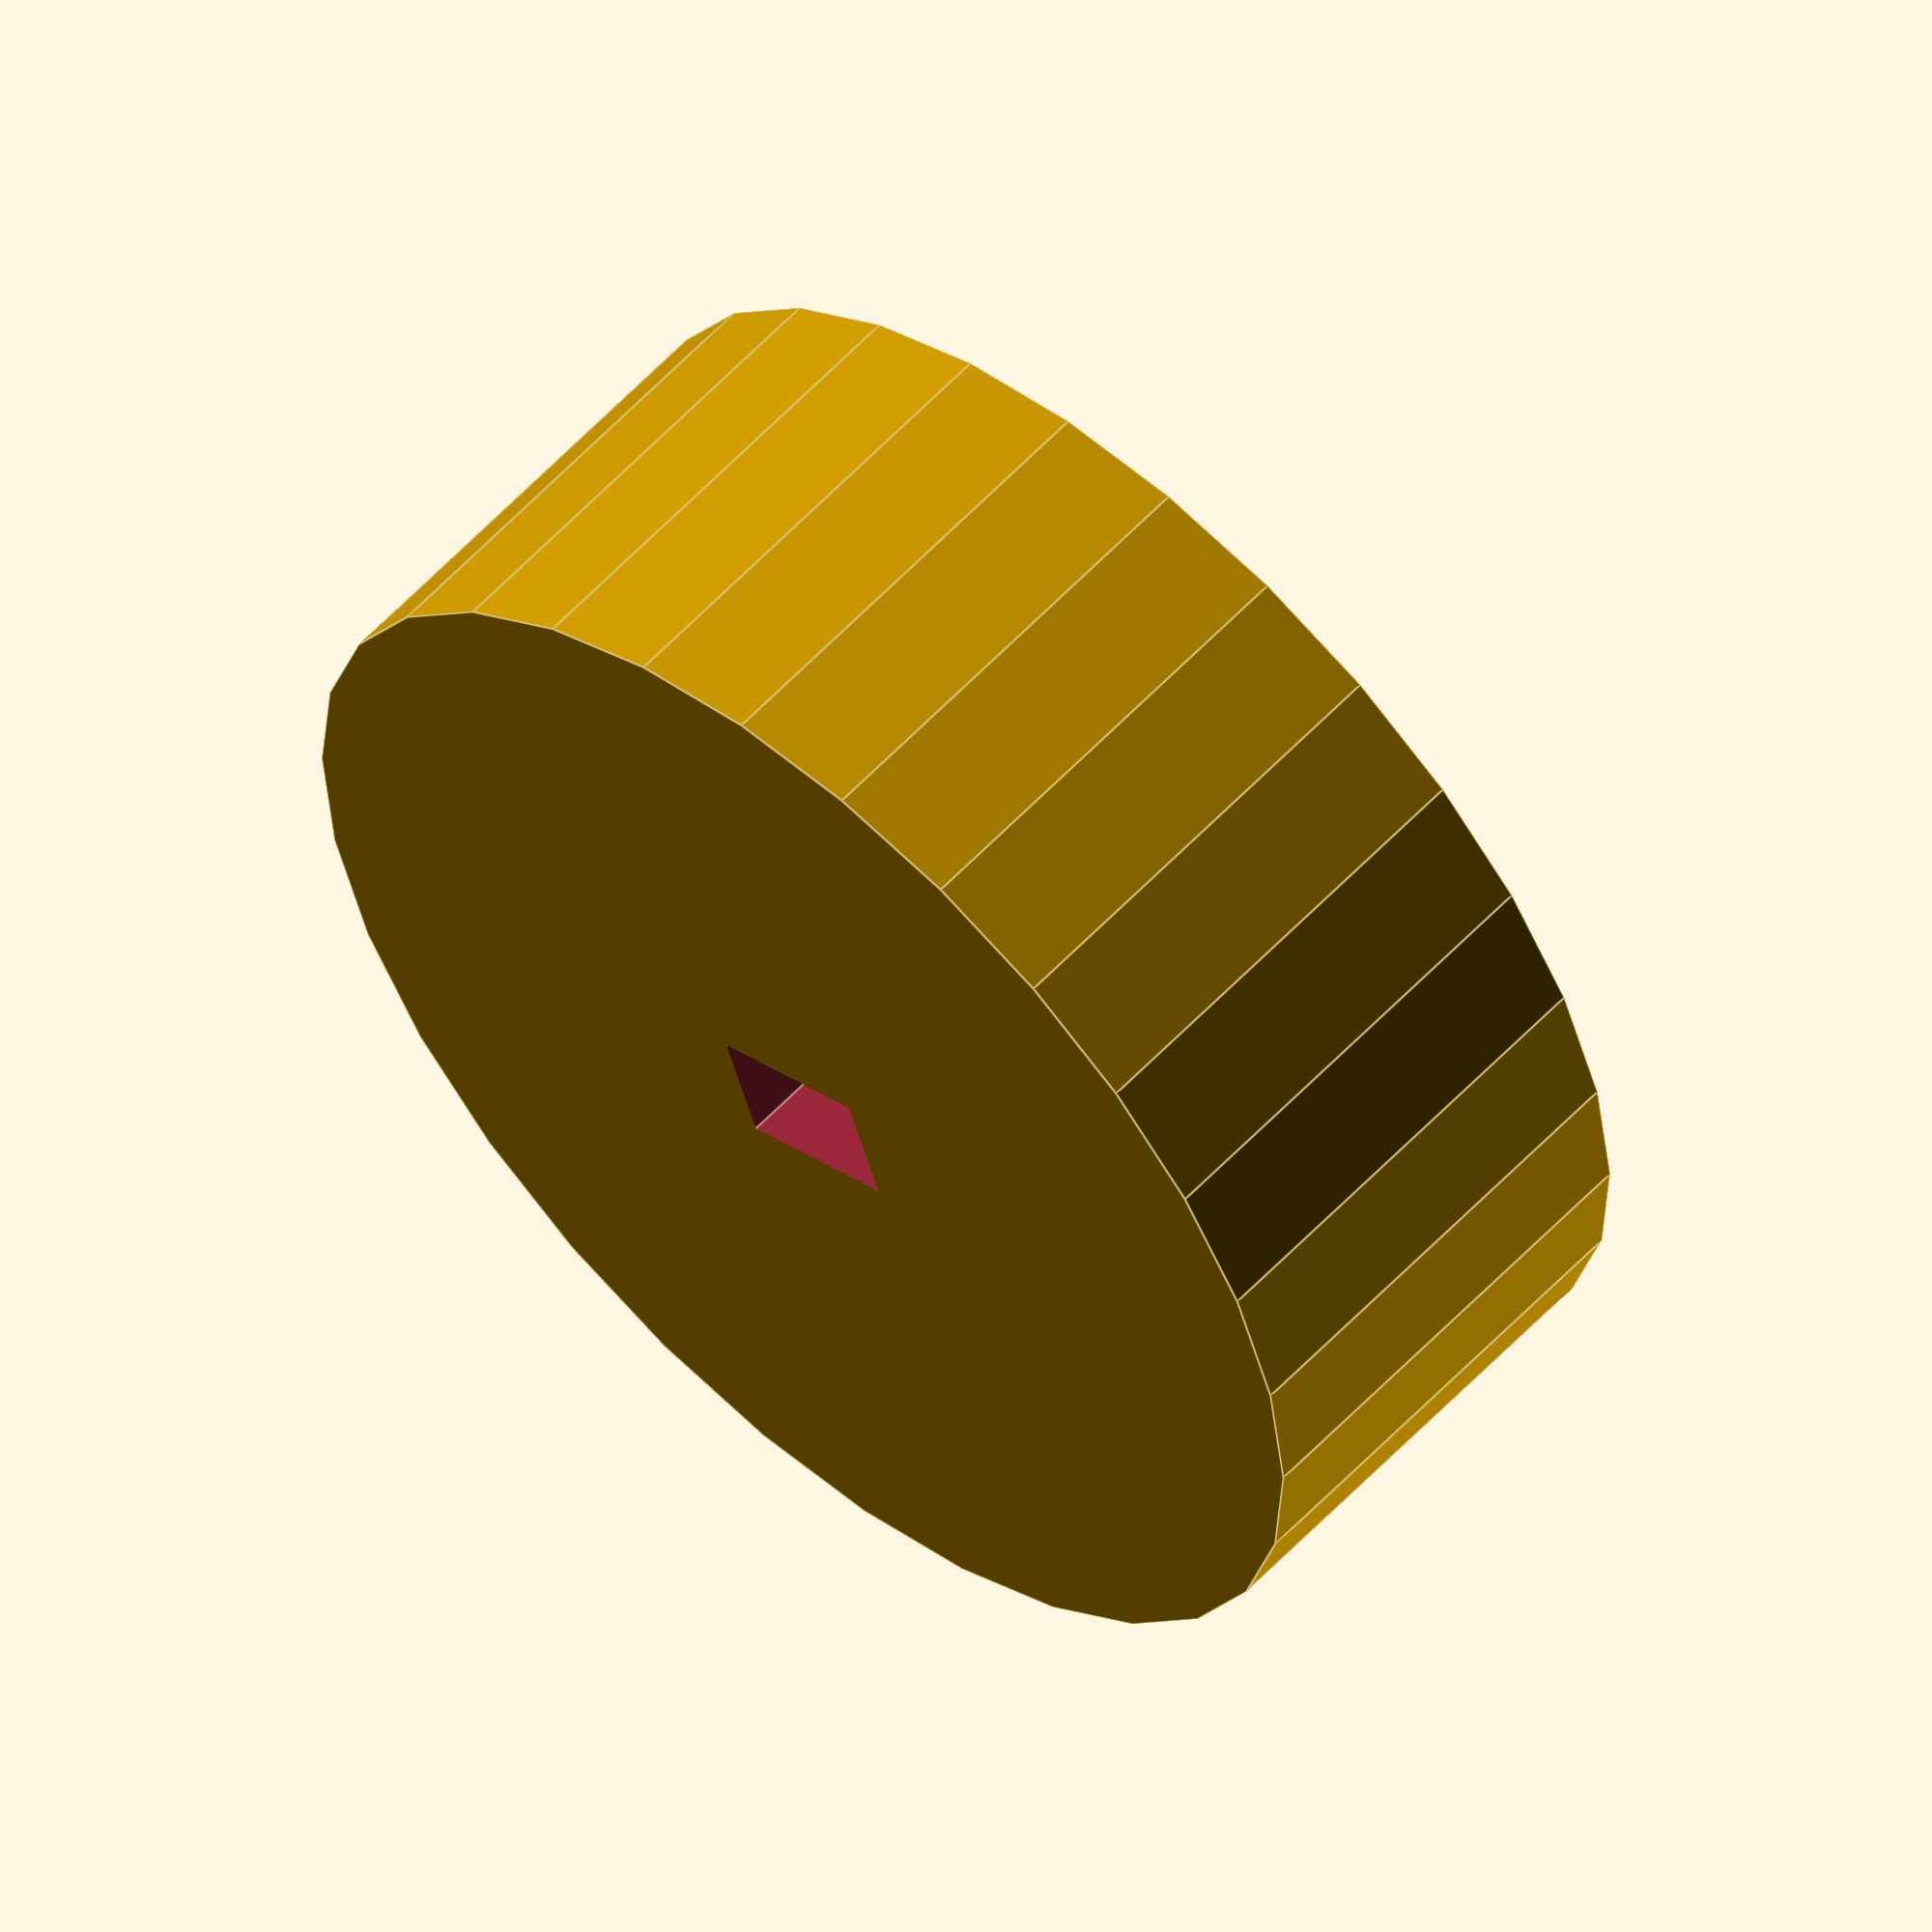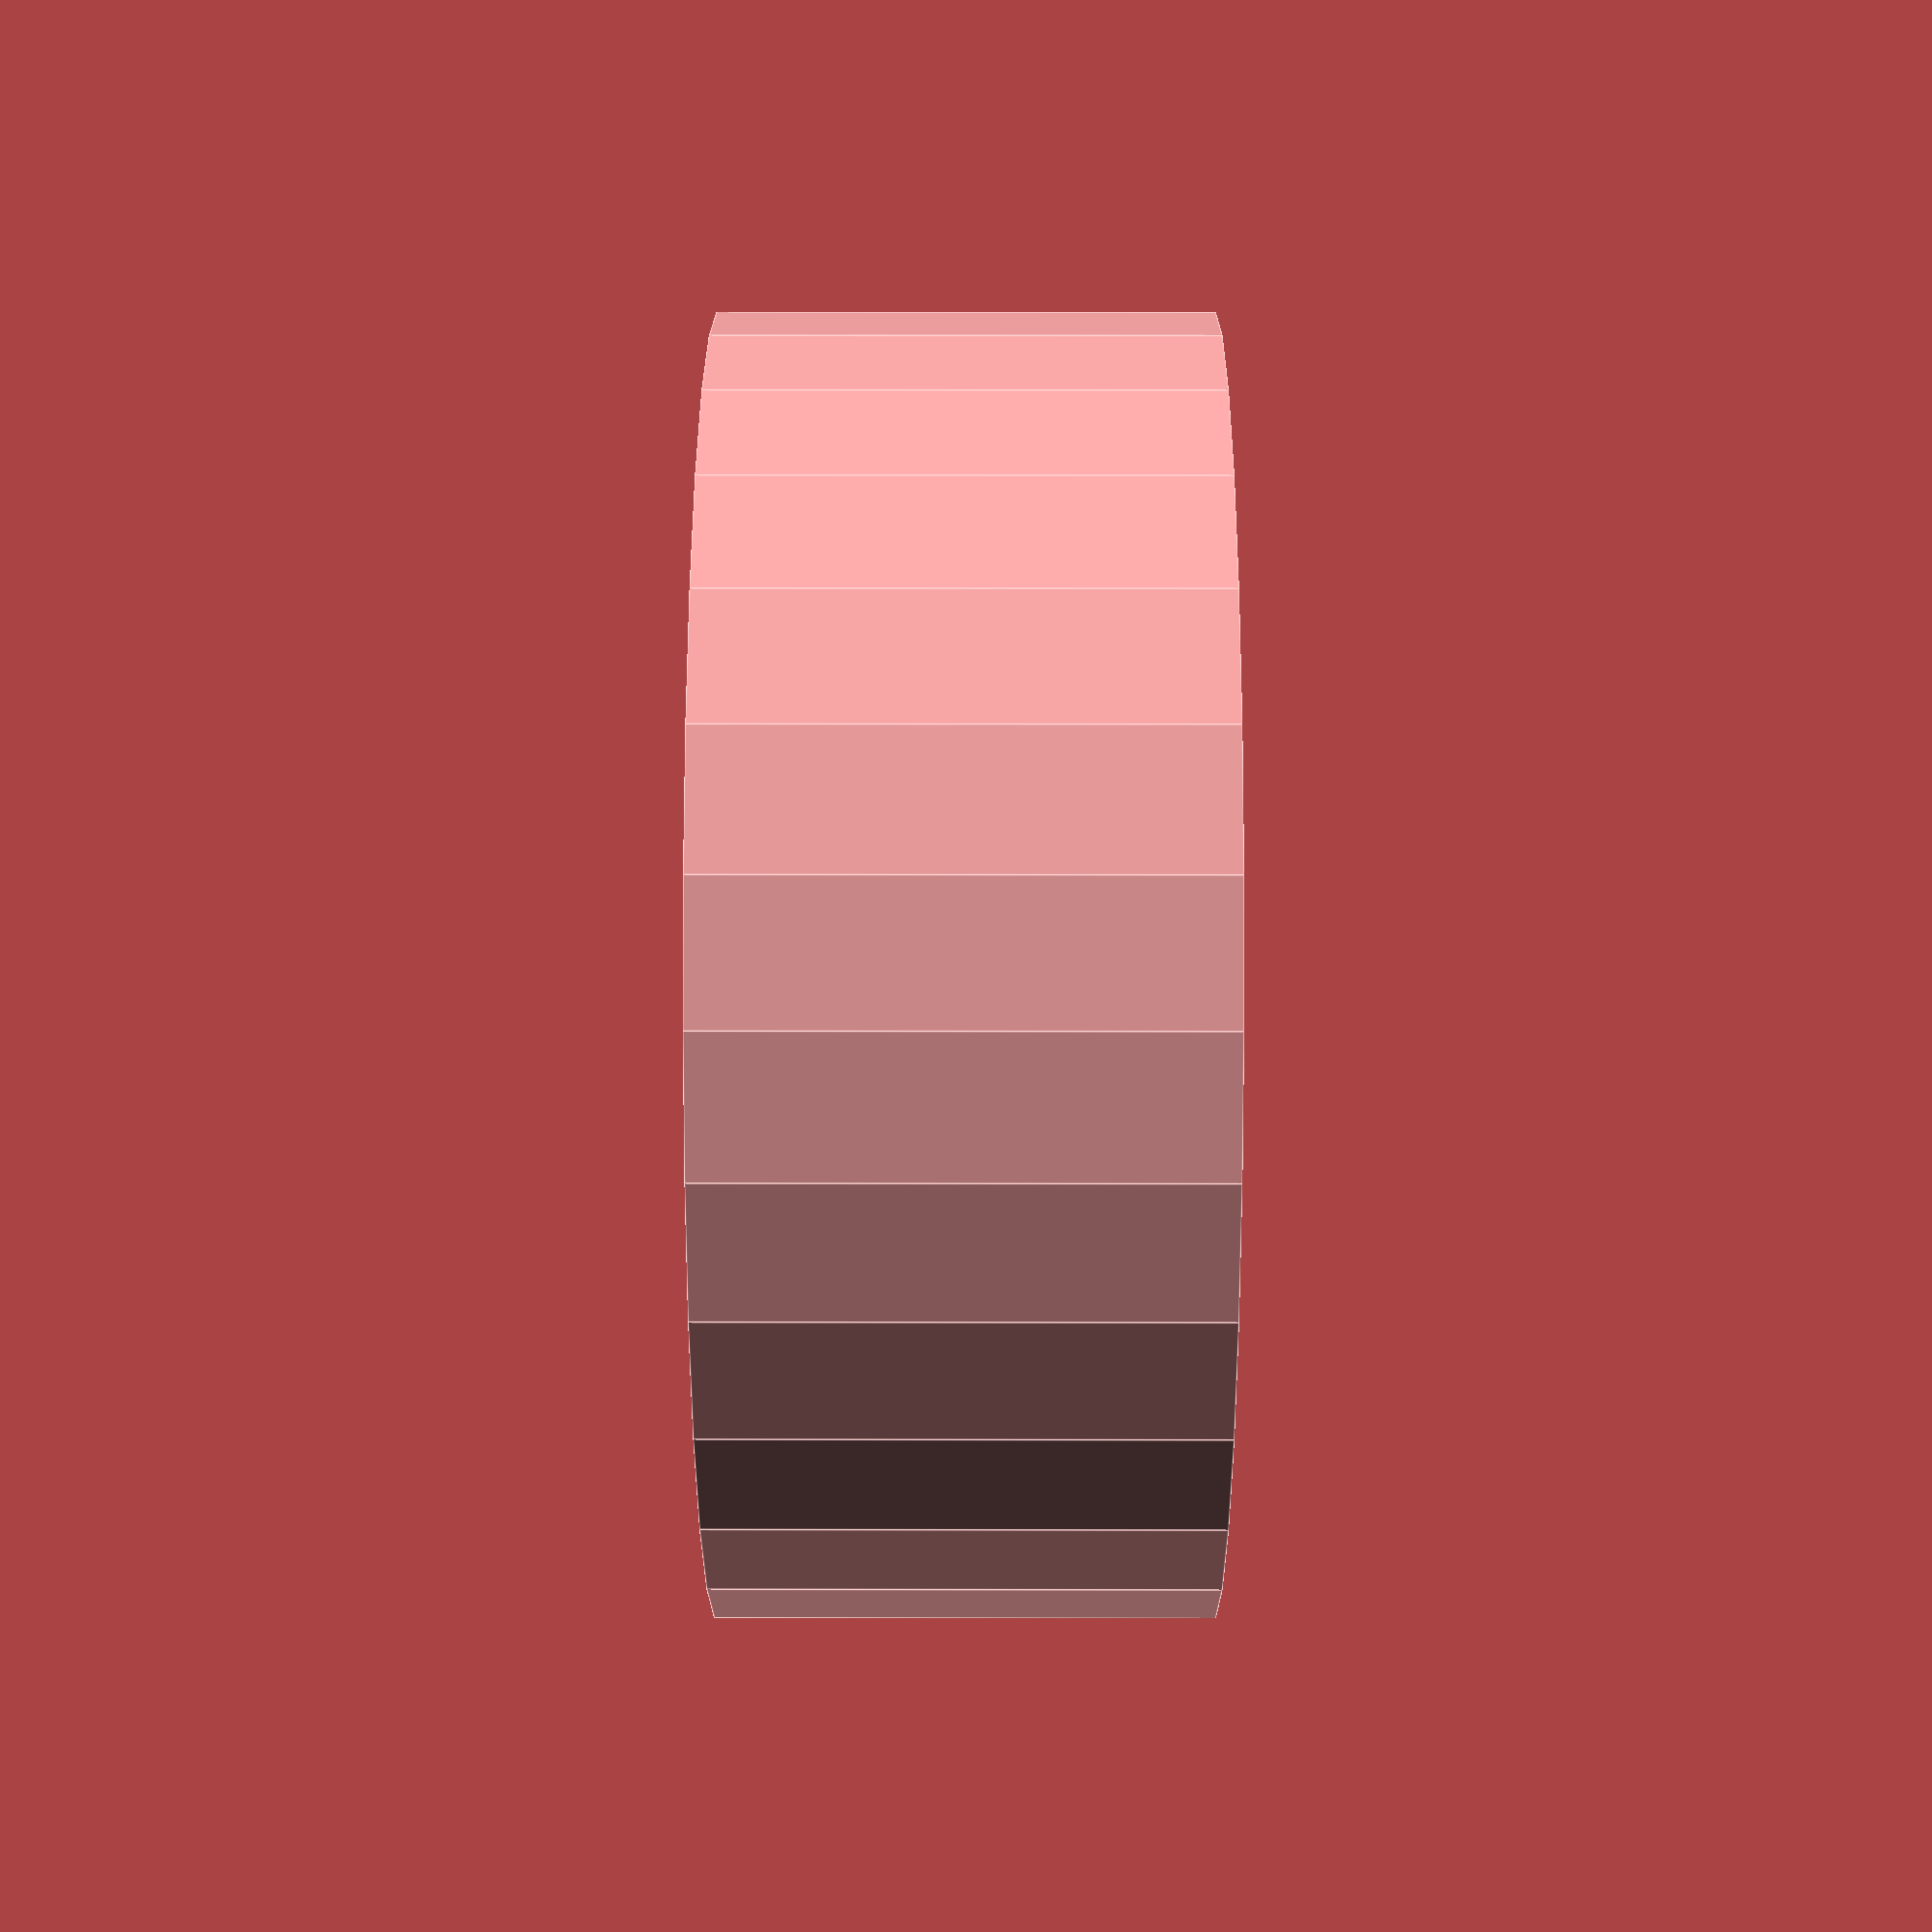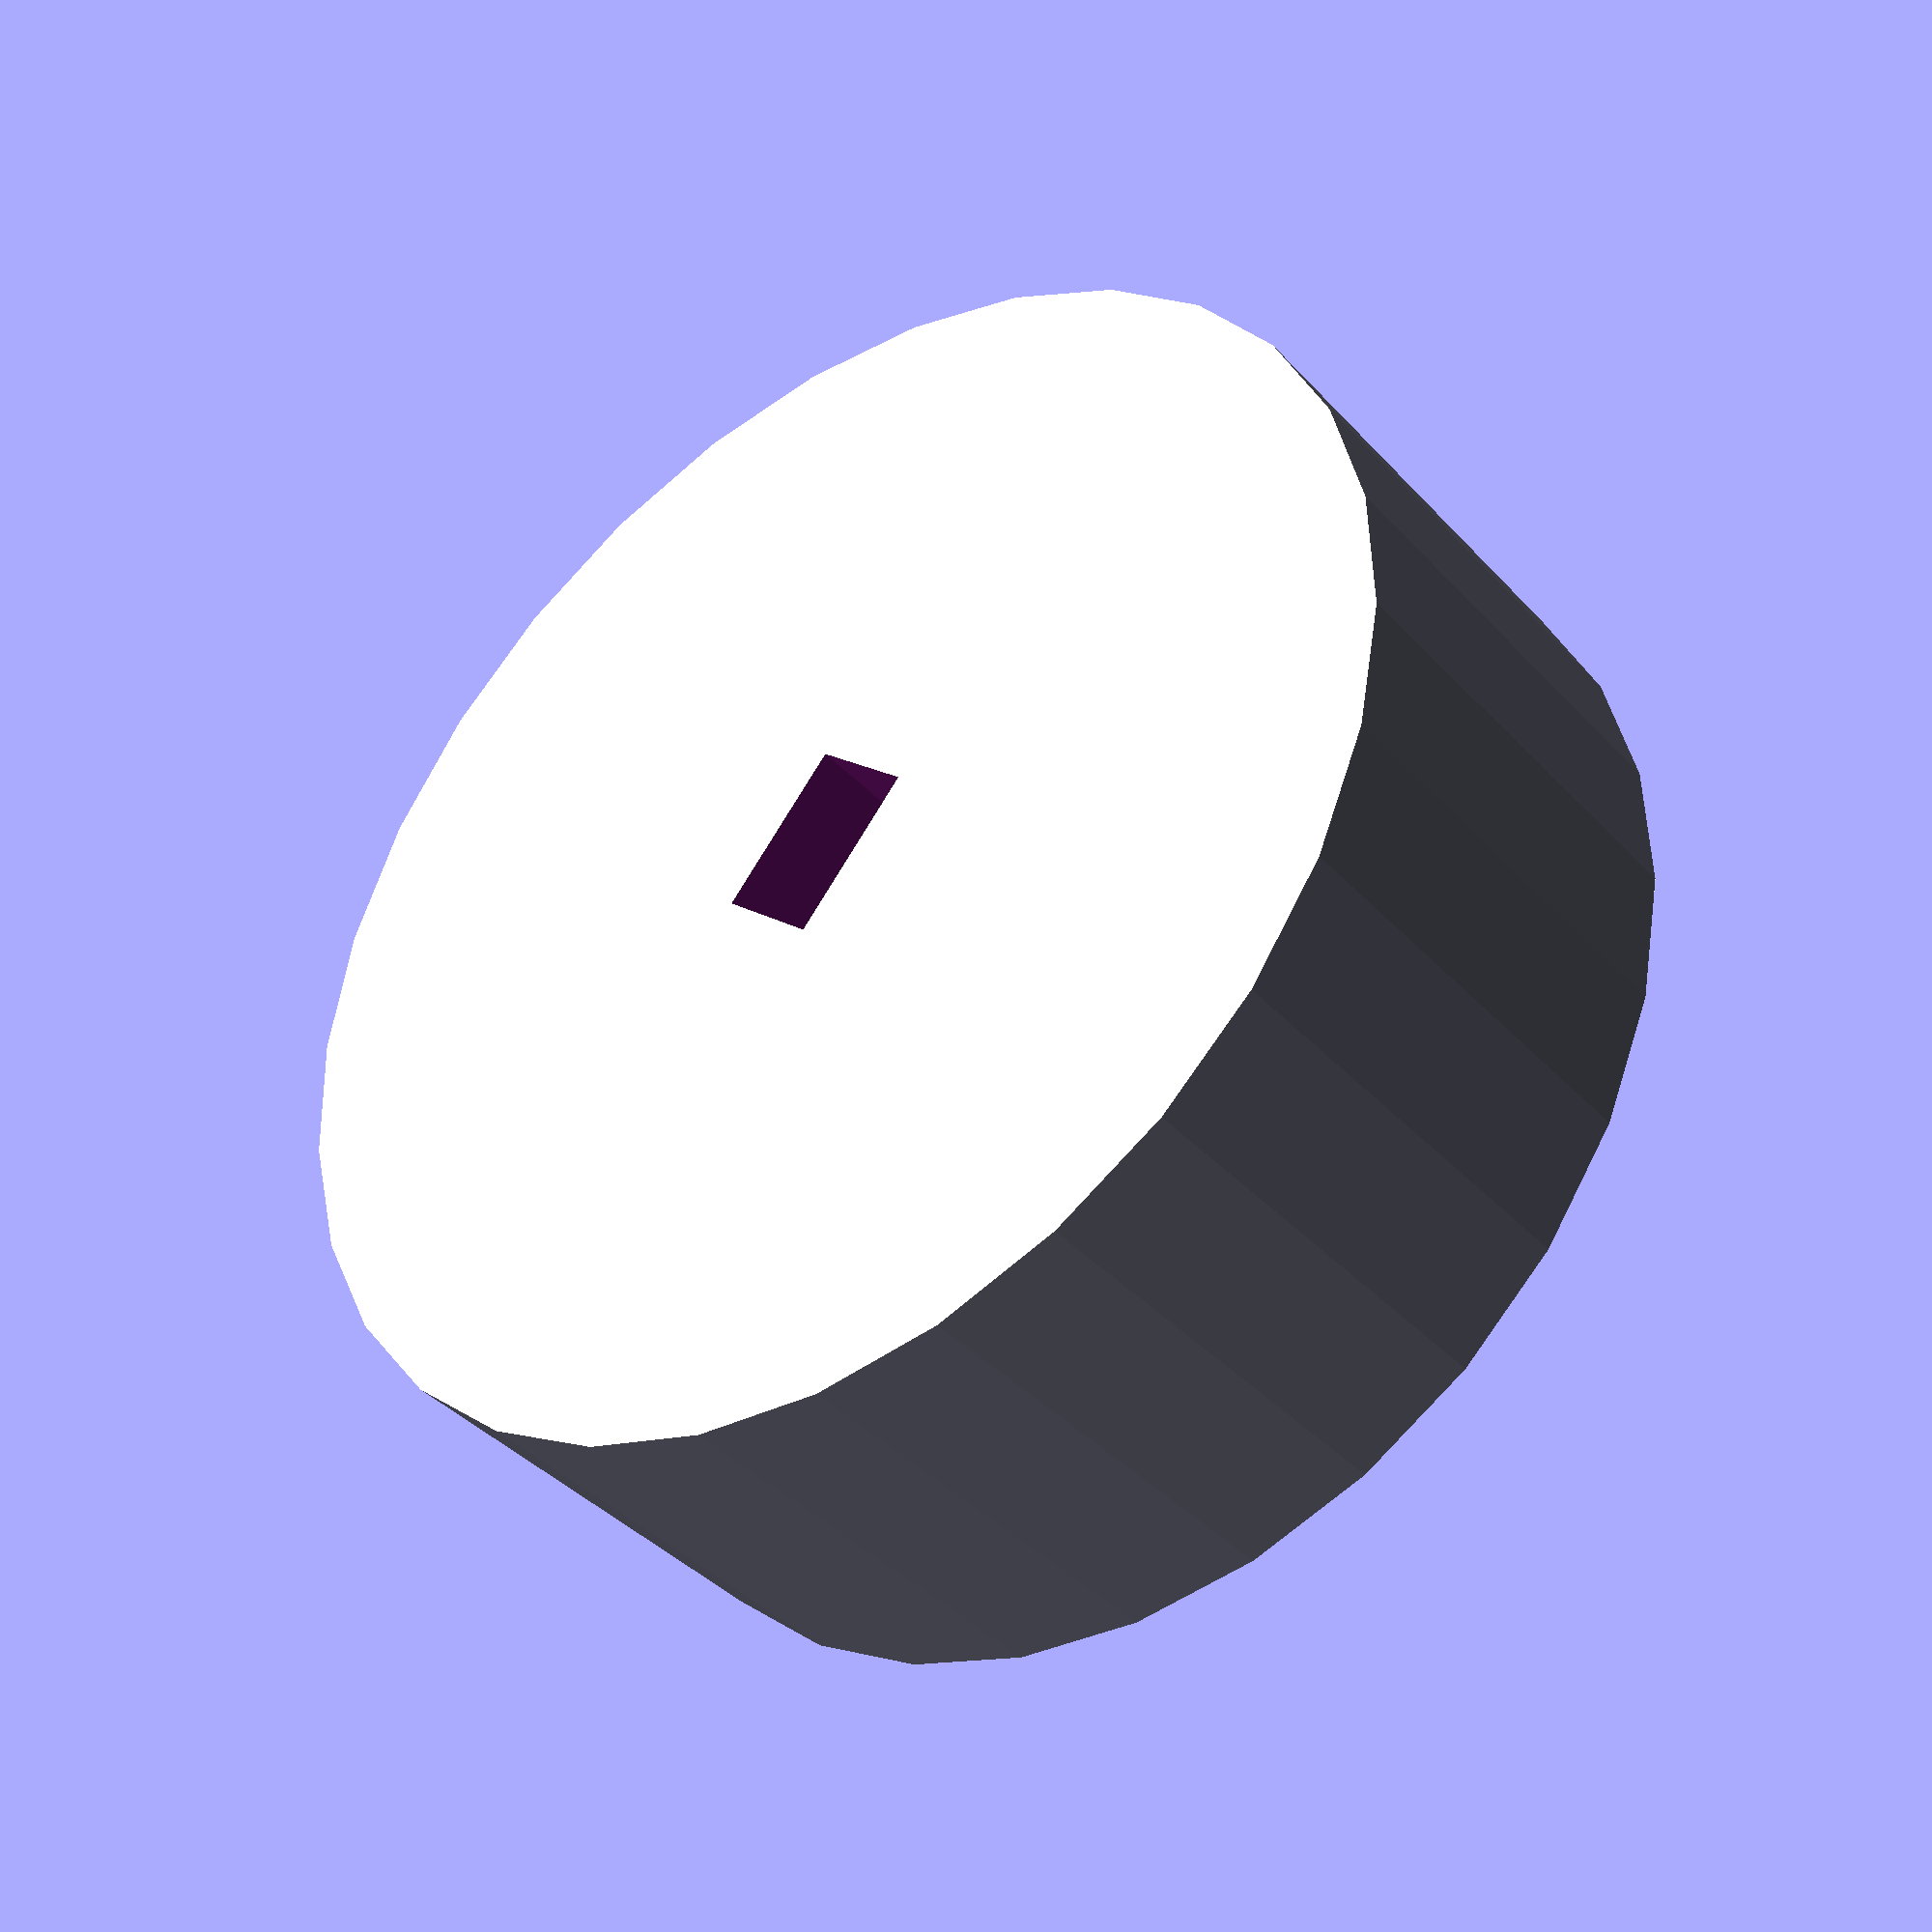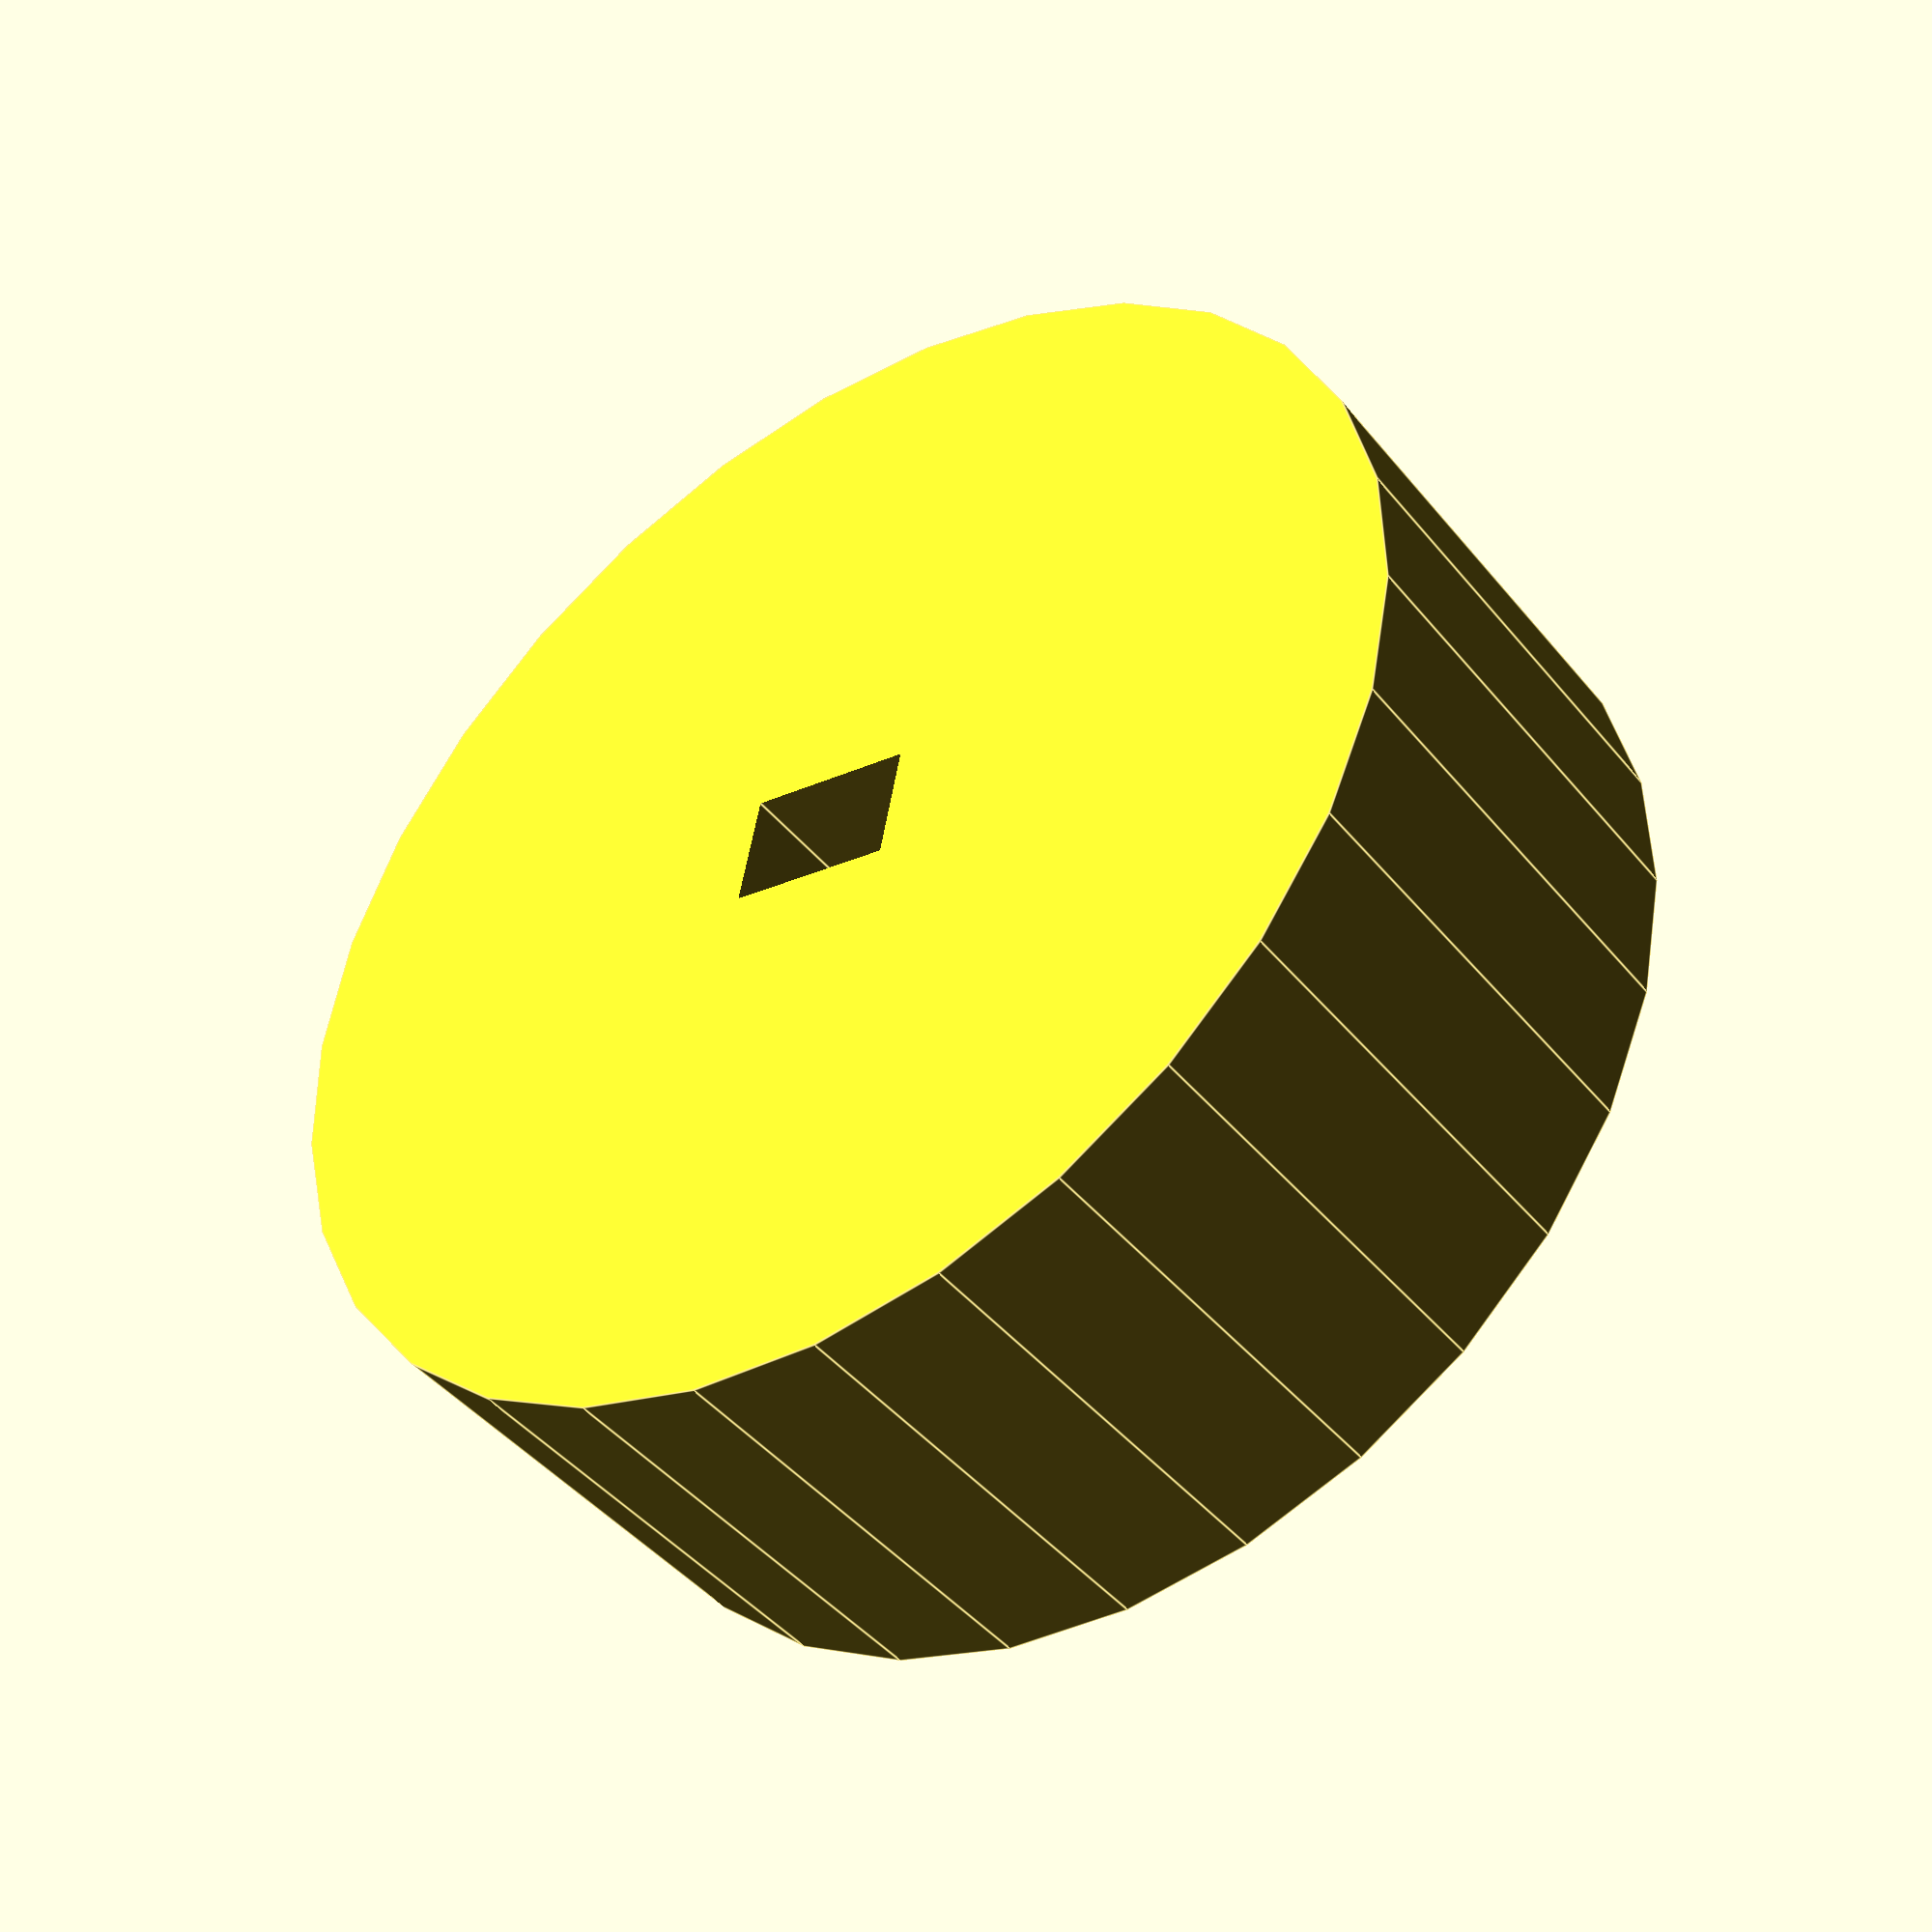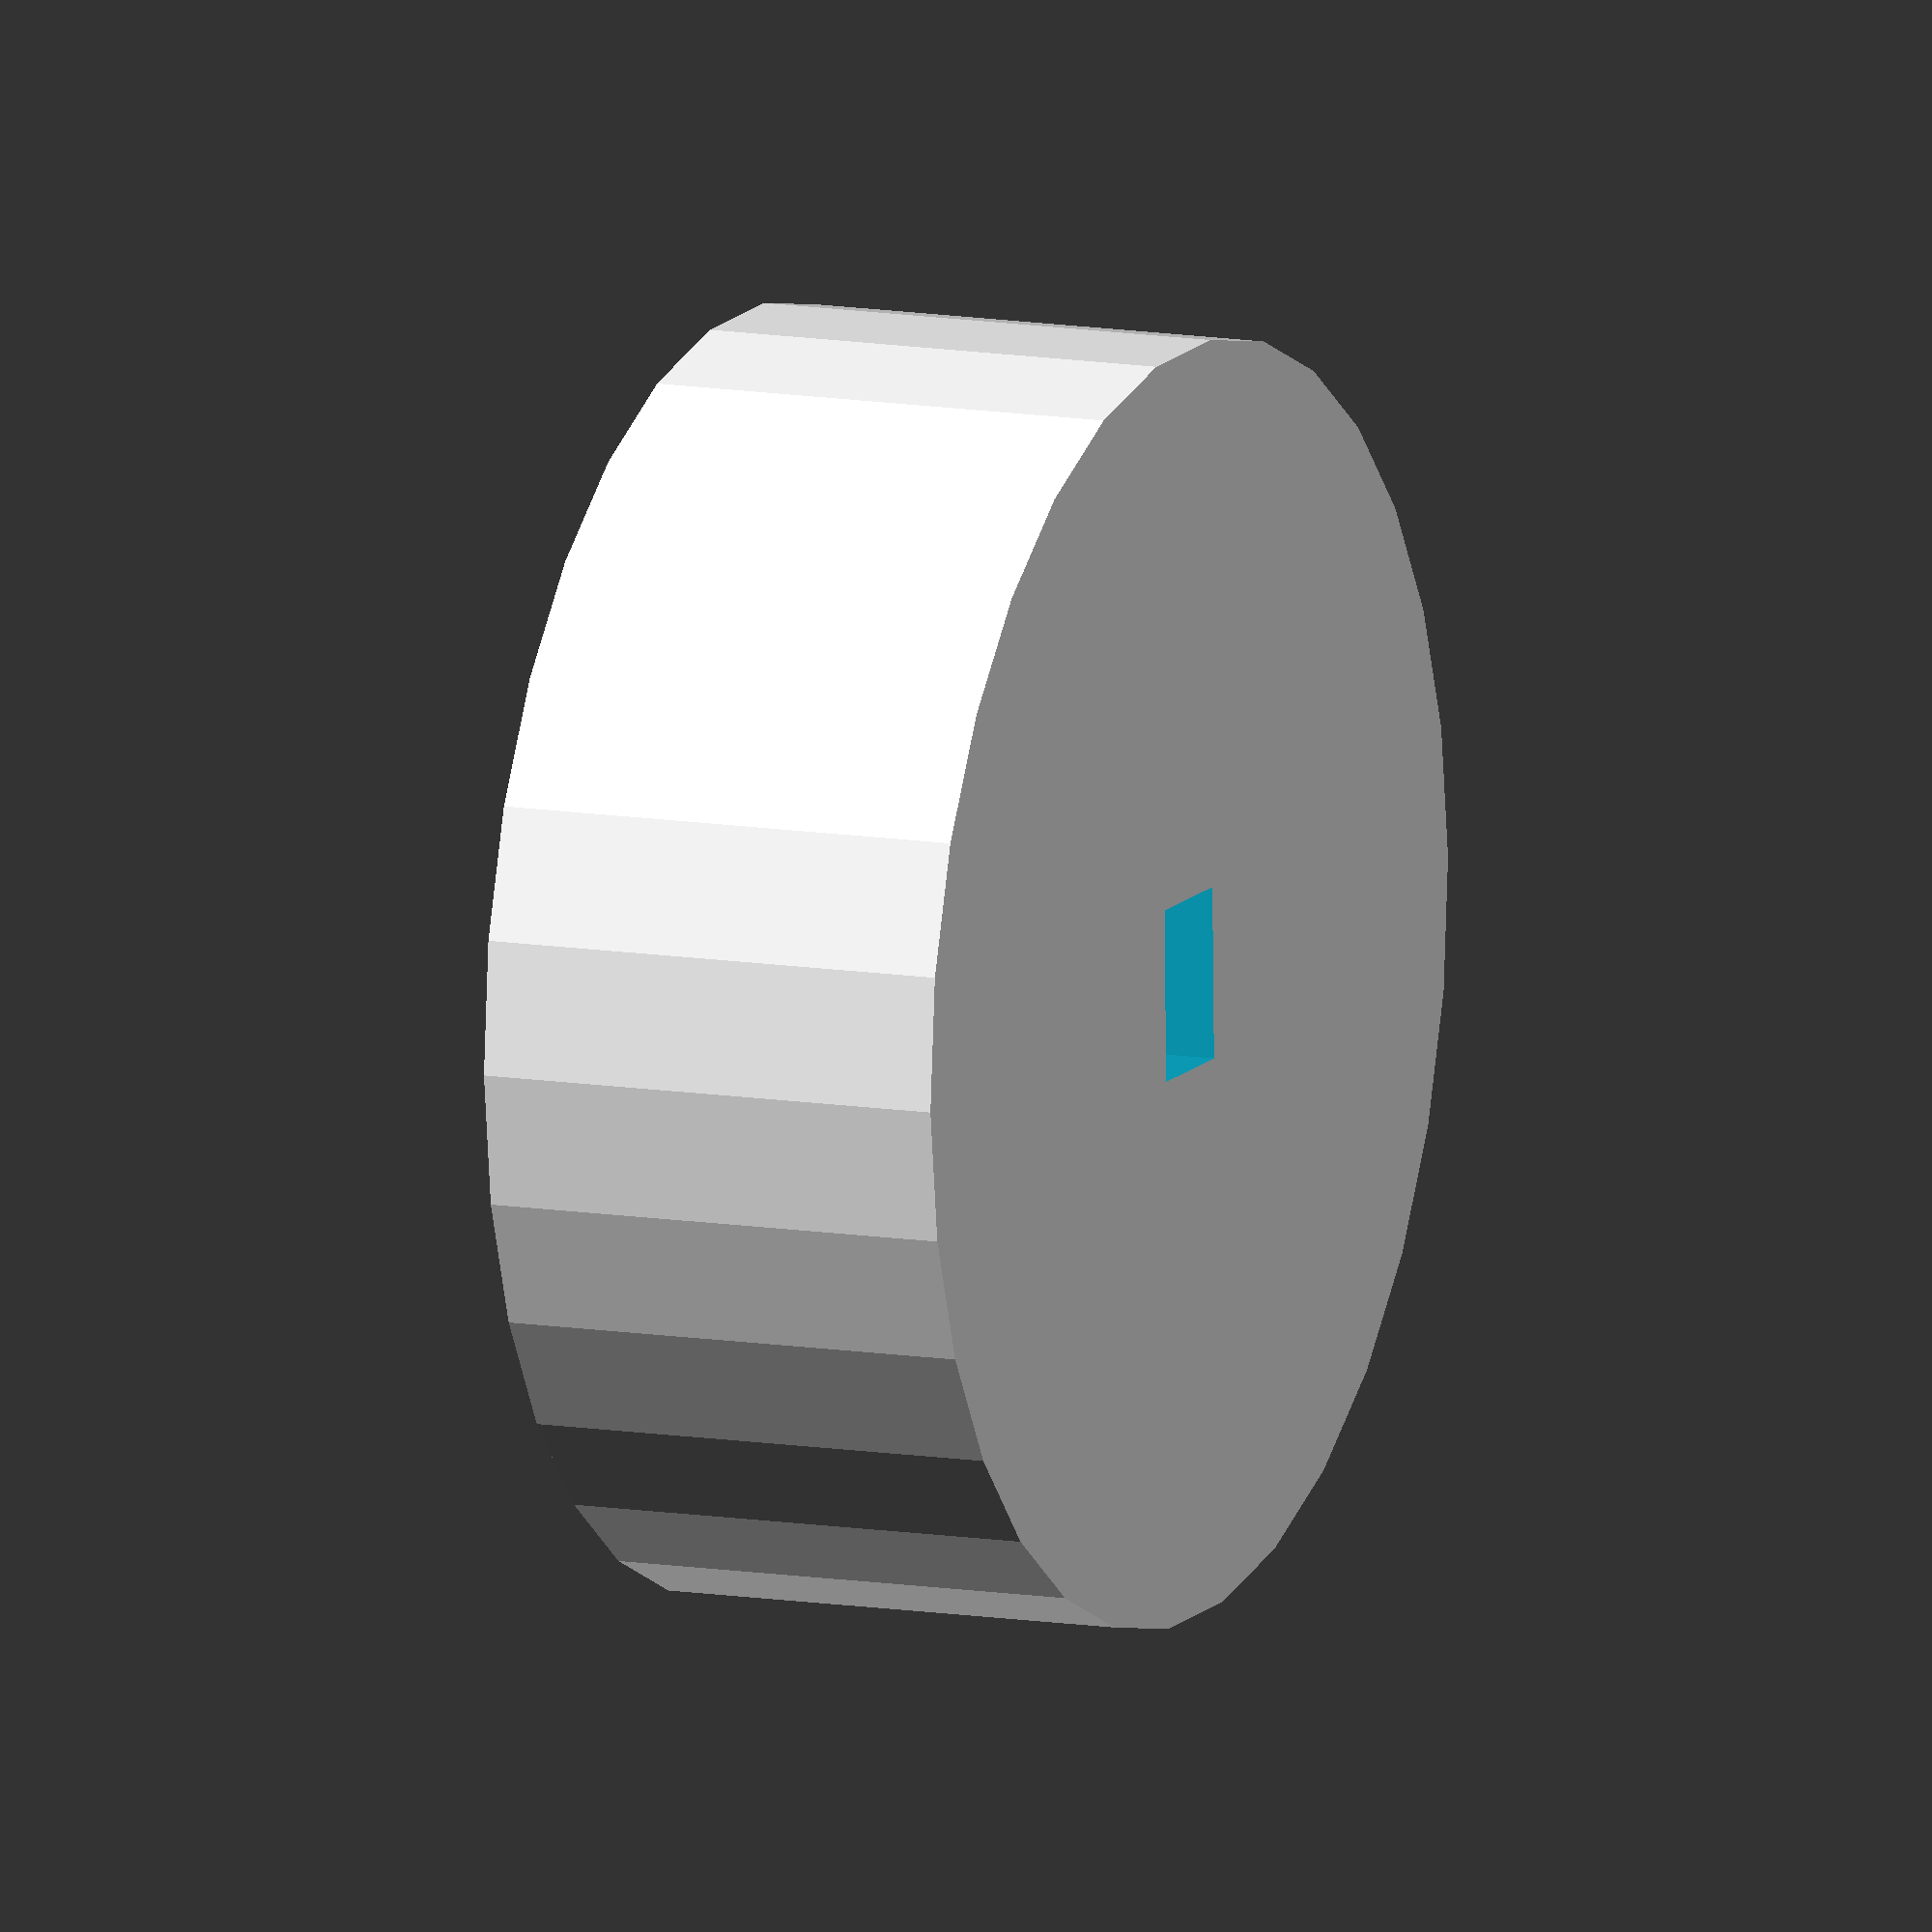
<openscad>
difference(){
// wheel height and diamter (2*r) are not modeled accurately however the central hole is and should fit on to the shafts we have.   
cylinder(h=15,r=20, center=true);
cube([3.7,5.4,110], center=true);}

</openscad>
<views>
elev=122.5 azim=289.3 roll=317.8 proj=o view=edges
elev=165.7 azim=297.3 roll=269.8 proj=p view=edges
elev=218.7 azim=220.4 roll=142.9 proj=p view=wireframe
elev=43.3 azim=281.0 roll=35.8 proj=p view=edges
elev=169.0 azim=358.7 roll=246.5 proj=o view=solid
</views>
